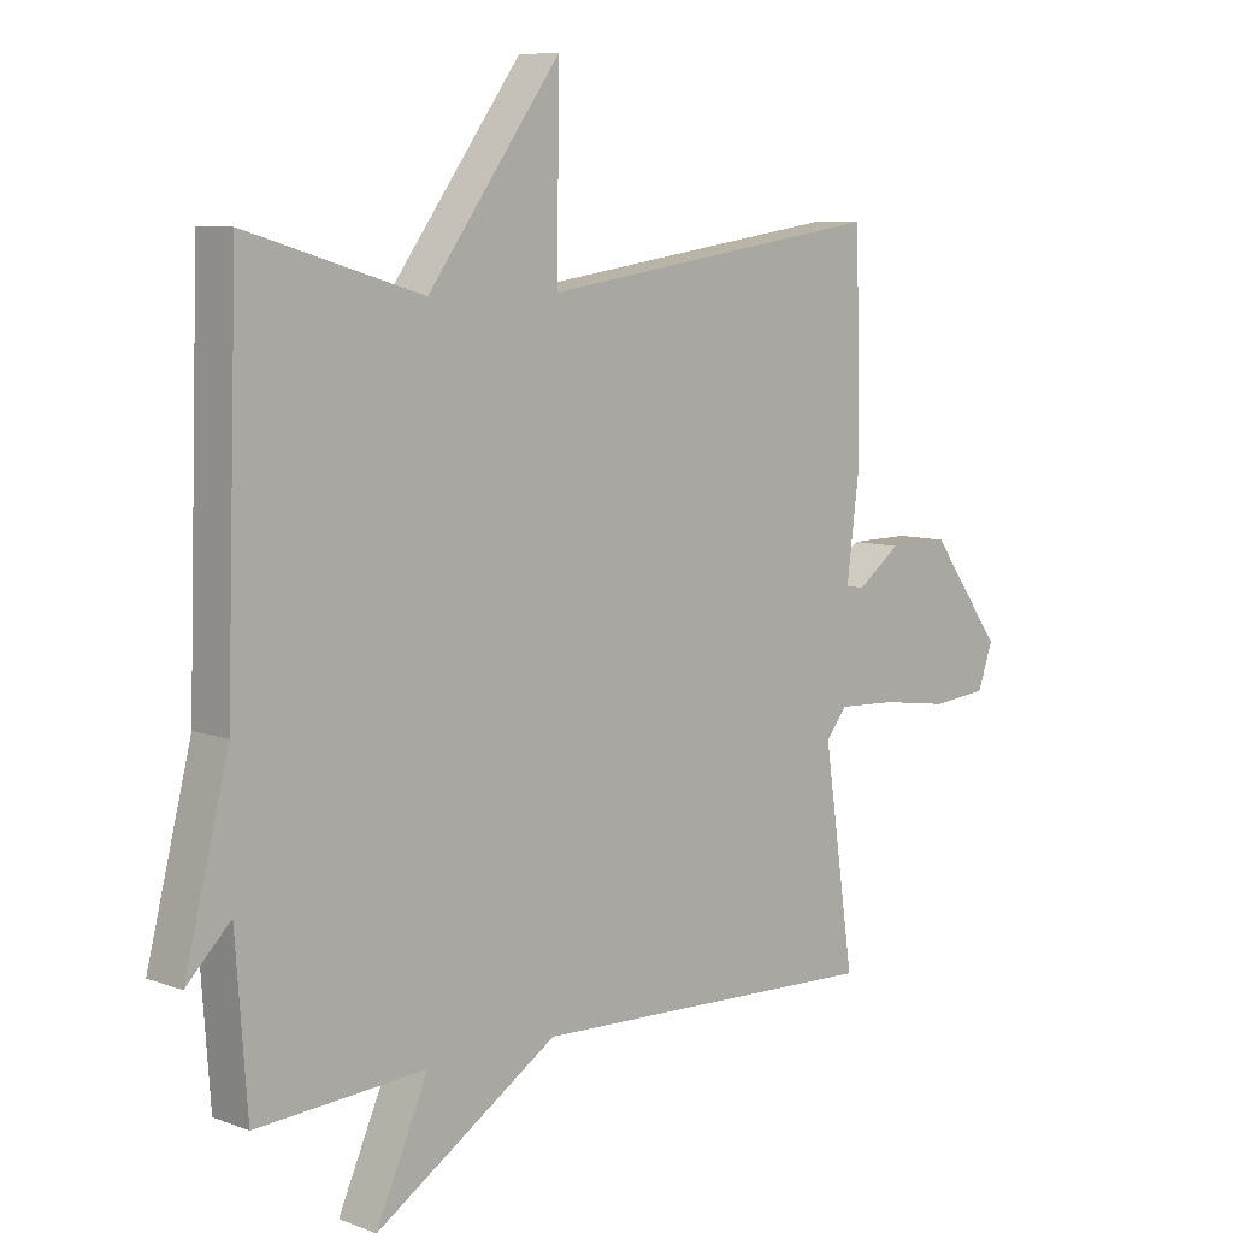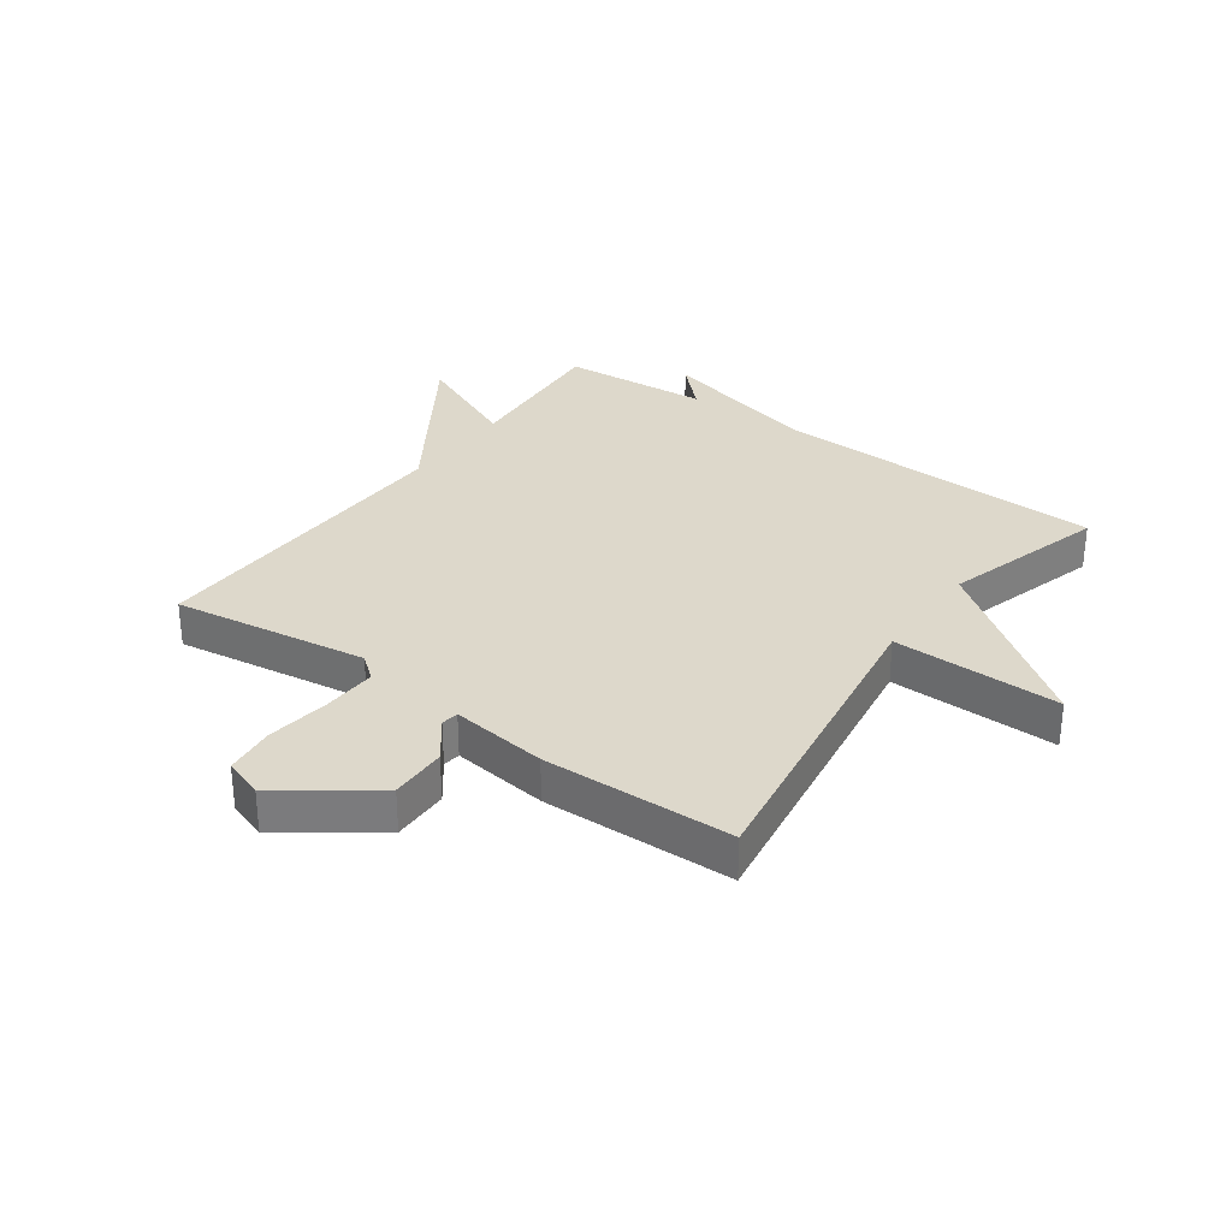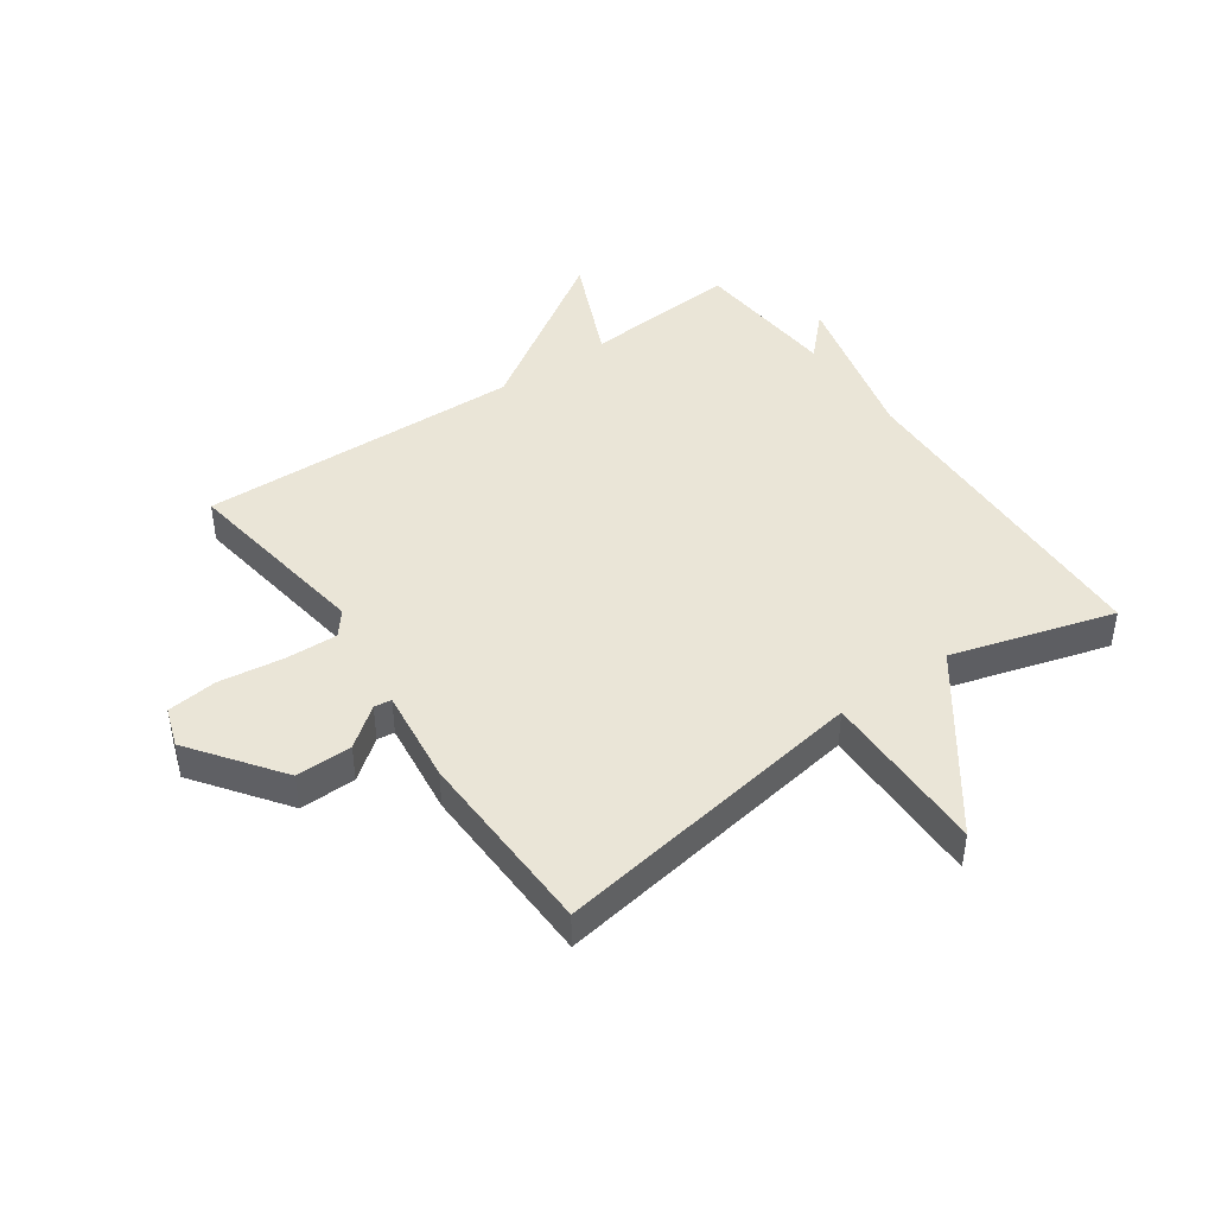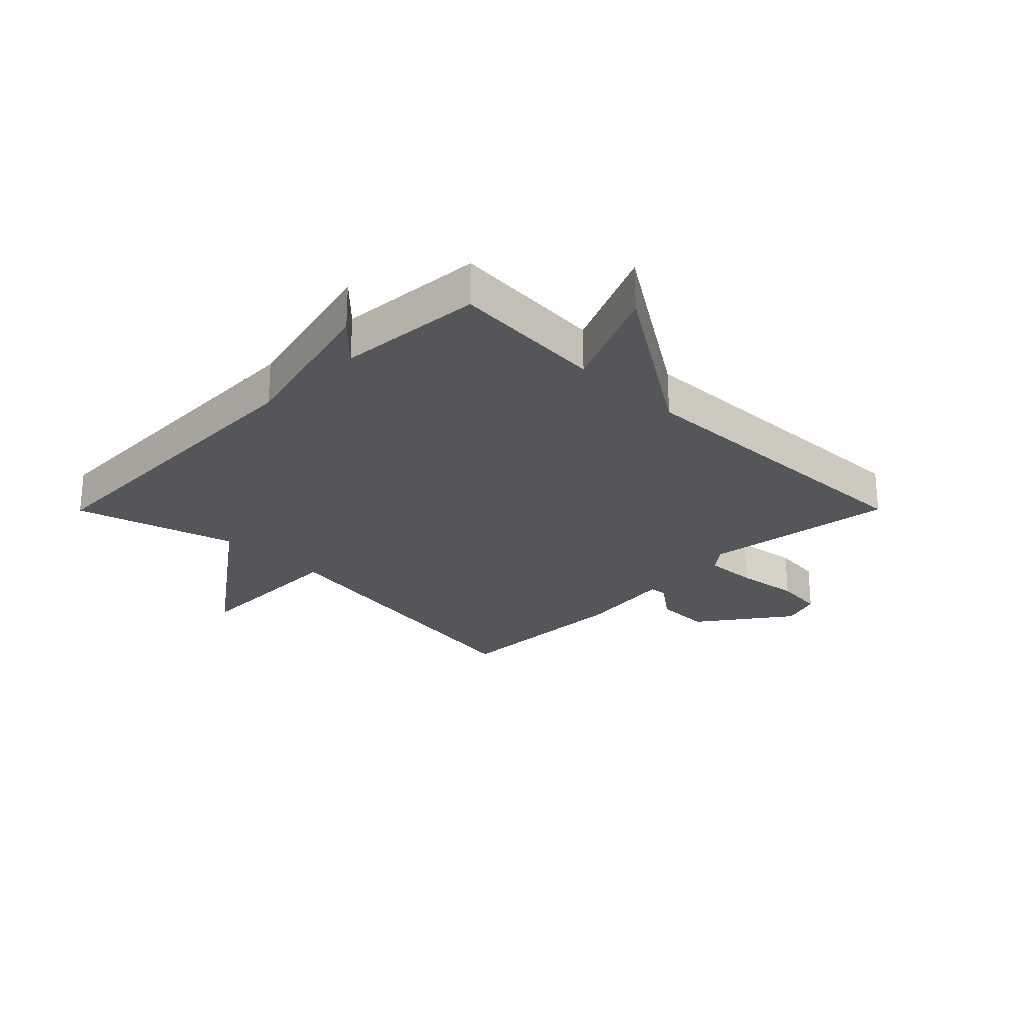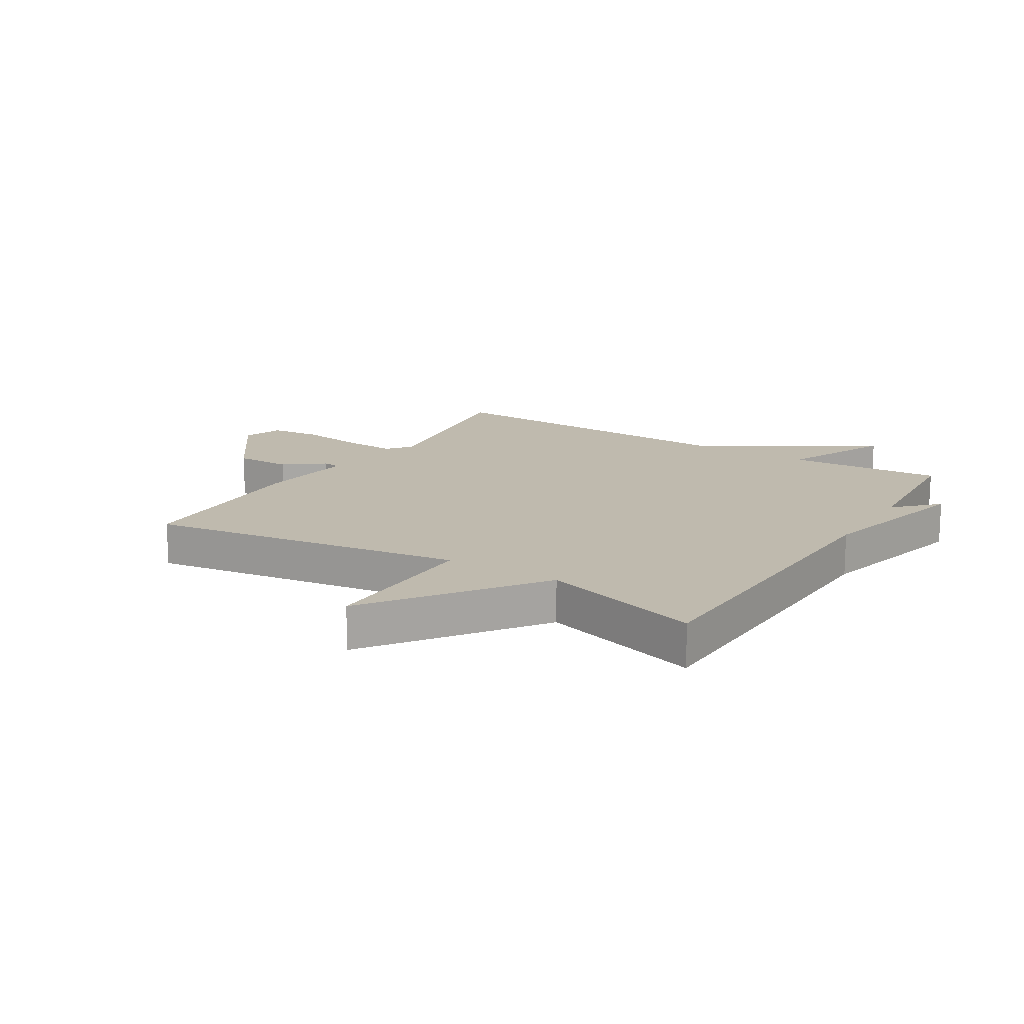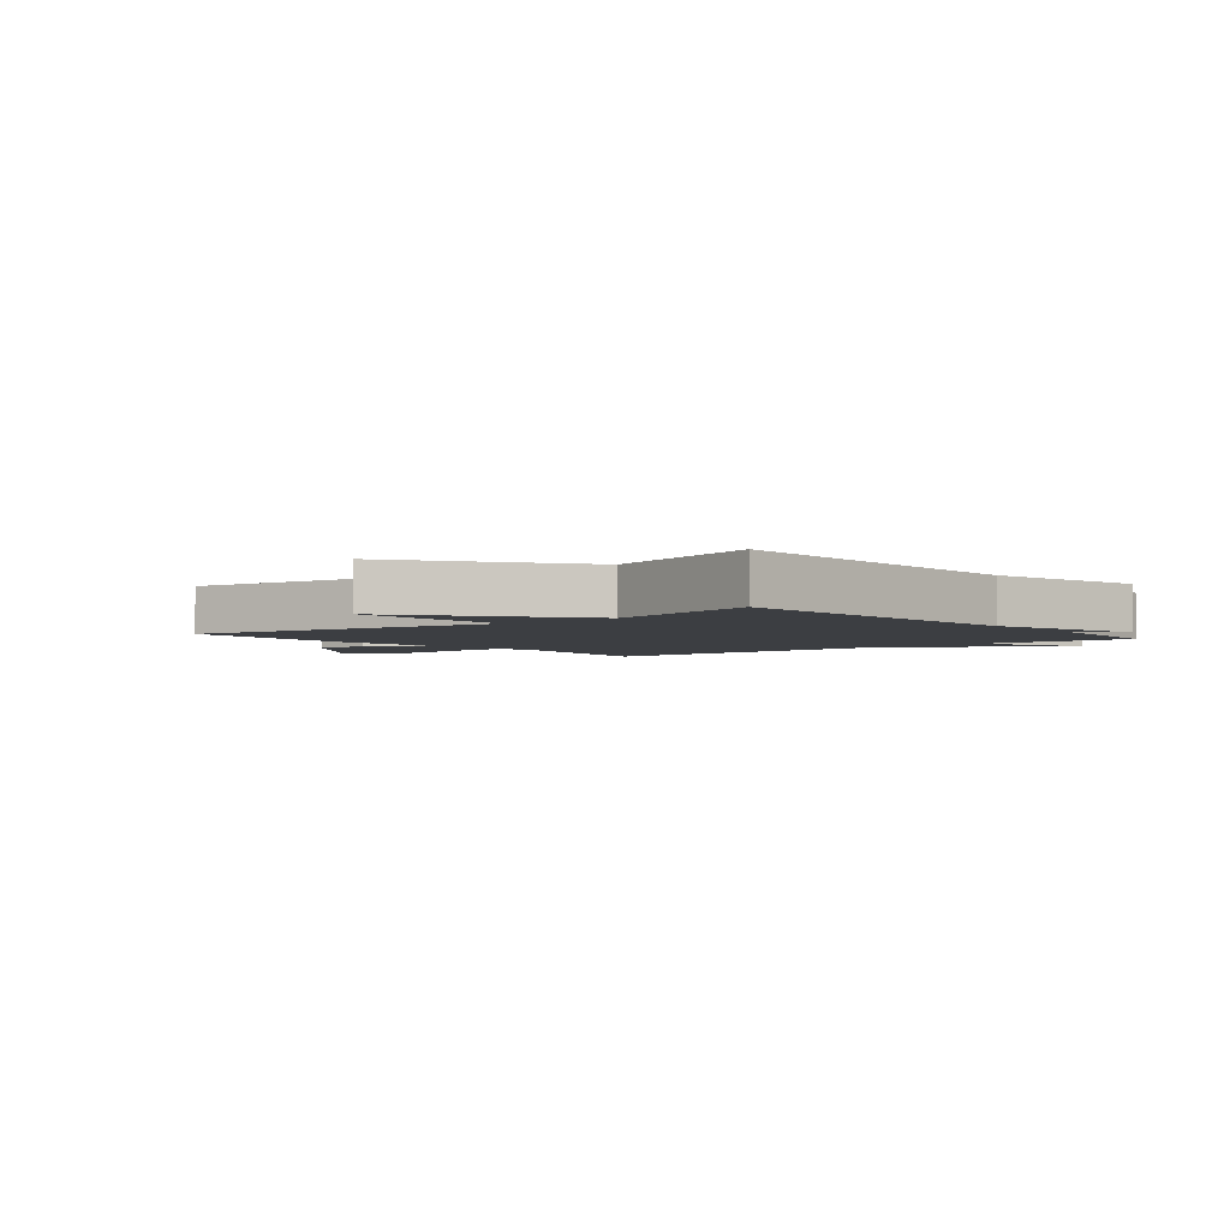
<metadata>
{"format":"obj","ext":"obj","renderer":"f3d","projection":"perspective","resolution":1024,"background":"white","views":[{"elev":7.9,"azim":136.2,"up":"+Z"},{"elev":31.5,"azim":-54.4,"up":"+Y"},{"elev":44.3,"azim":-35.2,"up":"+Y"},{"elev":-25.1,"azim":135.2,"up":"+Y"},{"elev":15.8,"azim":31.7,"up":"+Y"},{"elev":-3.4,"azim":39.1,"up":"+Y"}]}
</metadata>
<code>
v -0.5 0.07 -0.5
v -0.453 0.07 -0.176
v -0.485 0.07 -0.136
v -0.574 0.07 -0.14
v -0.68 0.07 -0.155
v -0.764 0.07 -0.146
v -0.787 0.07 -0.08
v -0.677 0.07 0.071
v -0.583 0.07 0.07
v -0.517 0.07 0.02
v -0.488 0.07 0.024
v -0.508 0.07 0.184
v -0.5 0.07 0.5
v 0.03 0.07 0.42
v 0.026 0.07 0.699
v 0.23 0.07 0.42
v 0.5 0.07 0.5
v 0.518 0.07 -0.054
v 0.586 0.07 -0.323
v 0.518 0.07 -0.254
v 0.5 0.07 -0.5
v 0.24 0.07 -0.482
v 0.32 0.07 -0.663
v 0.04 0.07 -0.482
v -0.5 0 -0.5
v -0.453 0 -0.176
v -0.485 0 -0.136
v -0.574 0 -0.14
v -0.68 0 -0.155
v -0.764 0 -0.146
v -0.787 0 -0.08
v -0.677 0 0.071
v -0.583 0 0.07
v -0.517 0 0.02
v -0.488 0 0.024
v -0.508 0 0.184
v -0.5 0 0.5
v 0.03 0 0.42
v 0.026 0 0.699
v 0.23 0 0.42
v 0.5 0 0.5
v 0.518 0 -0.054
v 0.586 0 -0.323
v 0.518 0 -0.254
v 0.5 0 -0.5
v 0.24 0 -0.482
v 0.32 0 -0.663
v 0.04 0 -0.482
f 22 23 24
f 20 21 22
f 20 22 24
f 18 19 20
f 24 1 2
f 20 24 2
f 18 20 2
f 17 18 2
f 16 17 2
f 14 15 16
f 11 12 13 14
f 16 2 3
f 14 16 3
f 11 14 3
f 8 9 10
f 7 8 10
f 6 7 10
f 5 6 10
f 4 5 10
f 3 4 10 11
f 48 47 46
f 46 45 44
f 48 46 44
f 44 43 42
f 26 25 48
f 26 48 44
f 26 44 42
f 26 42 41
f 26 41 40
f 40 39 38
f 38 37 36 35
f 27 26 40
f 27 40 38
f 27 38 35
f 34 33 32
f 34 32 31
f 34 31 30
f 34 30 29
f 34 29 28
f 35 34 28 27
f 1 25 26 2
f 2 26 27 3
f 3 27 28 4
f 4 28 29 5
f 5 29 30 6
f 6 30 31 7
f 7 31 32 8
f 8 32 33 9
f 9 33 34 10
f 10 34 35 11
f 11 35 36 12
f 12 36 37 13
f 13 37 38 14
f 14 38 39 15
f 15 39 40 16
f 16 40 41 17
f 17 41 42 18
f 18 42 43 19
f 19 43 44 20
f 20 44 45 21
f 21 45 46 22
f 22 46 47 23
f 23 47 48 24
f 24 48 25 1

</code>
